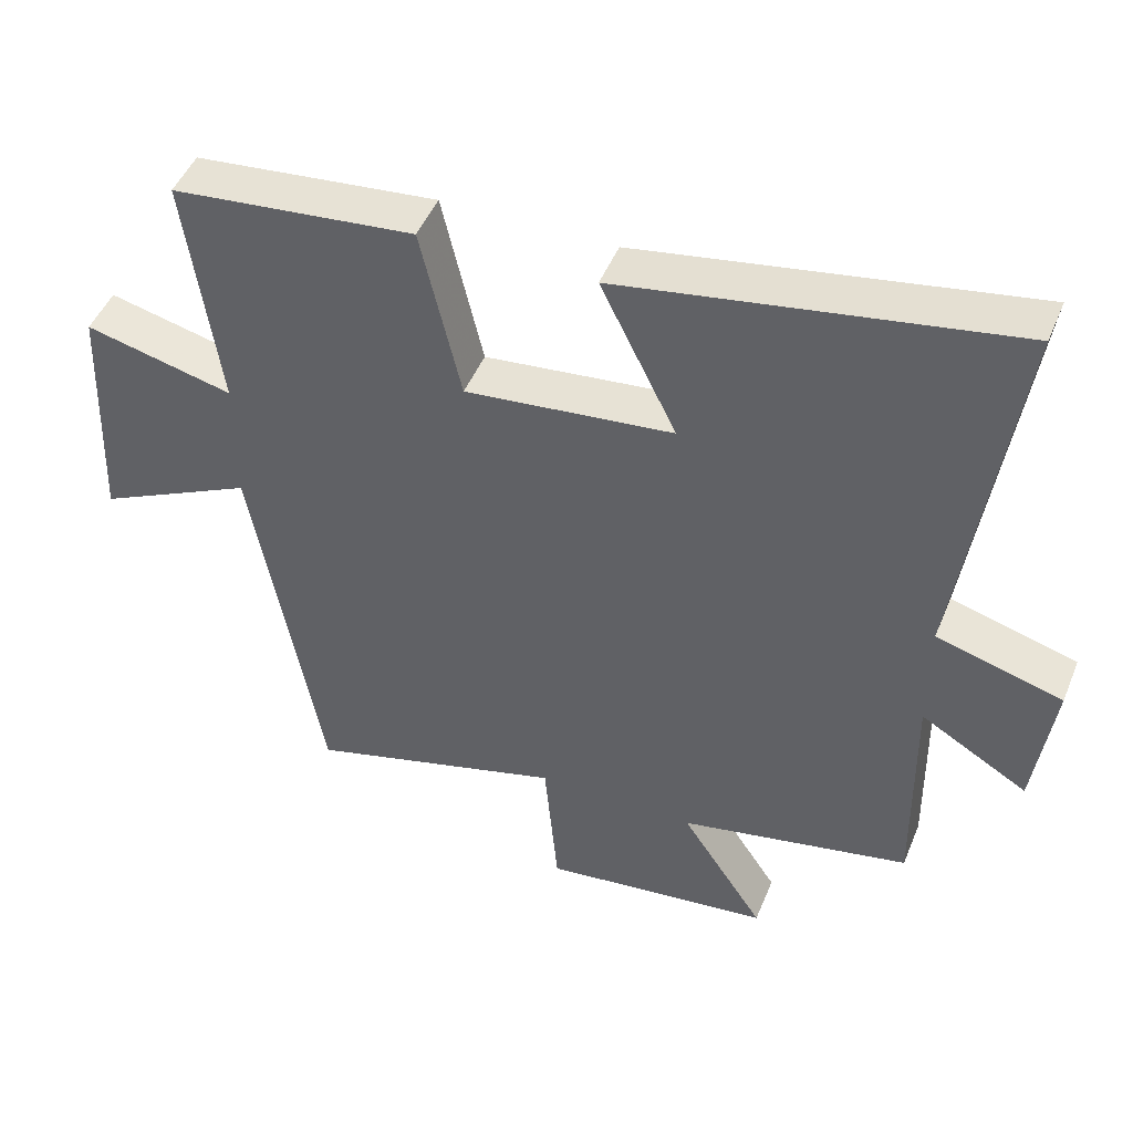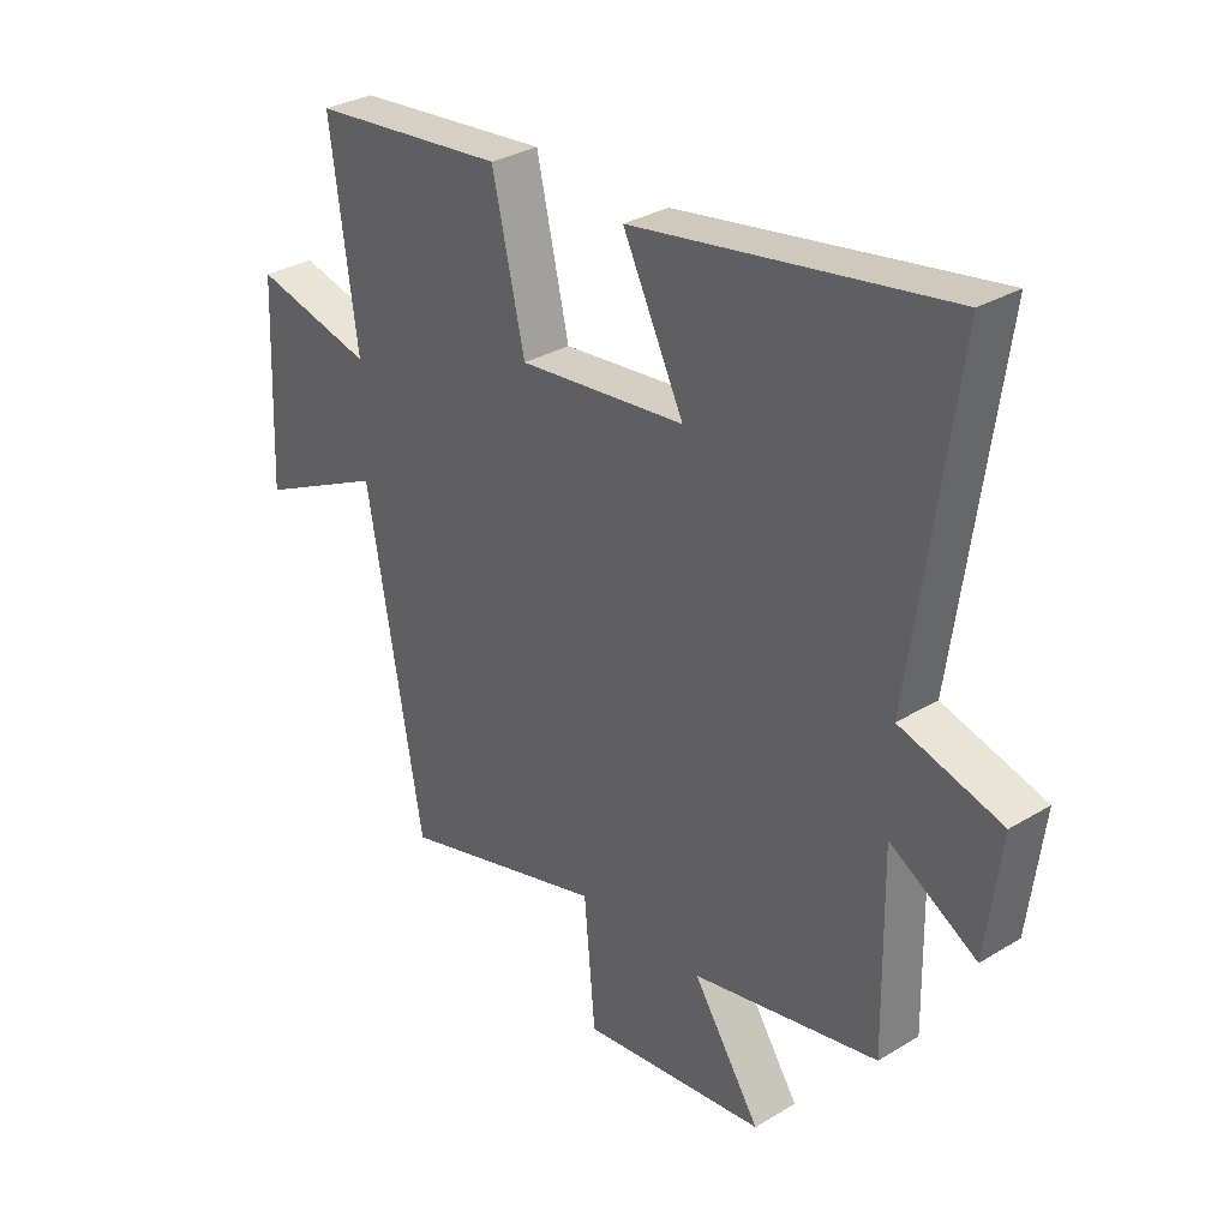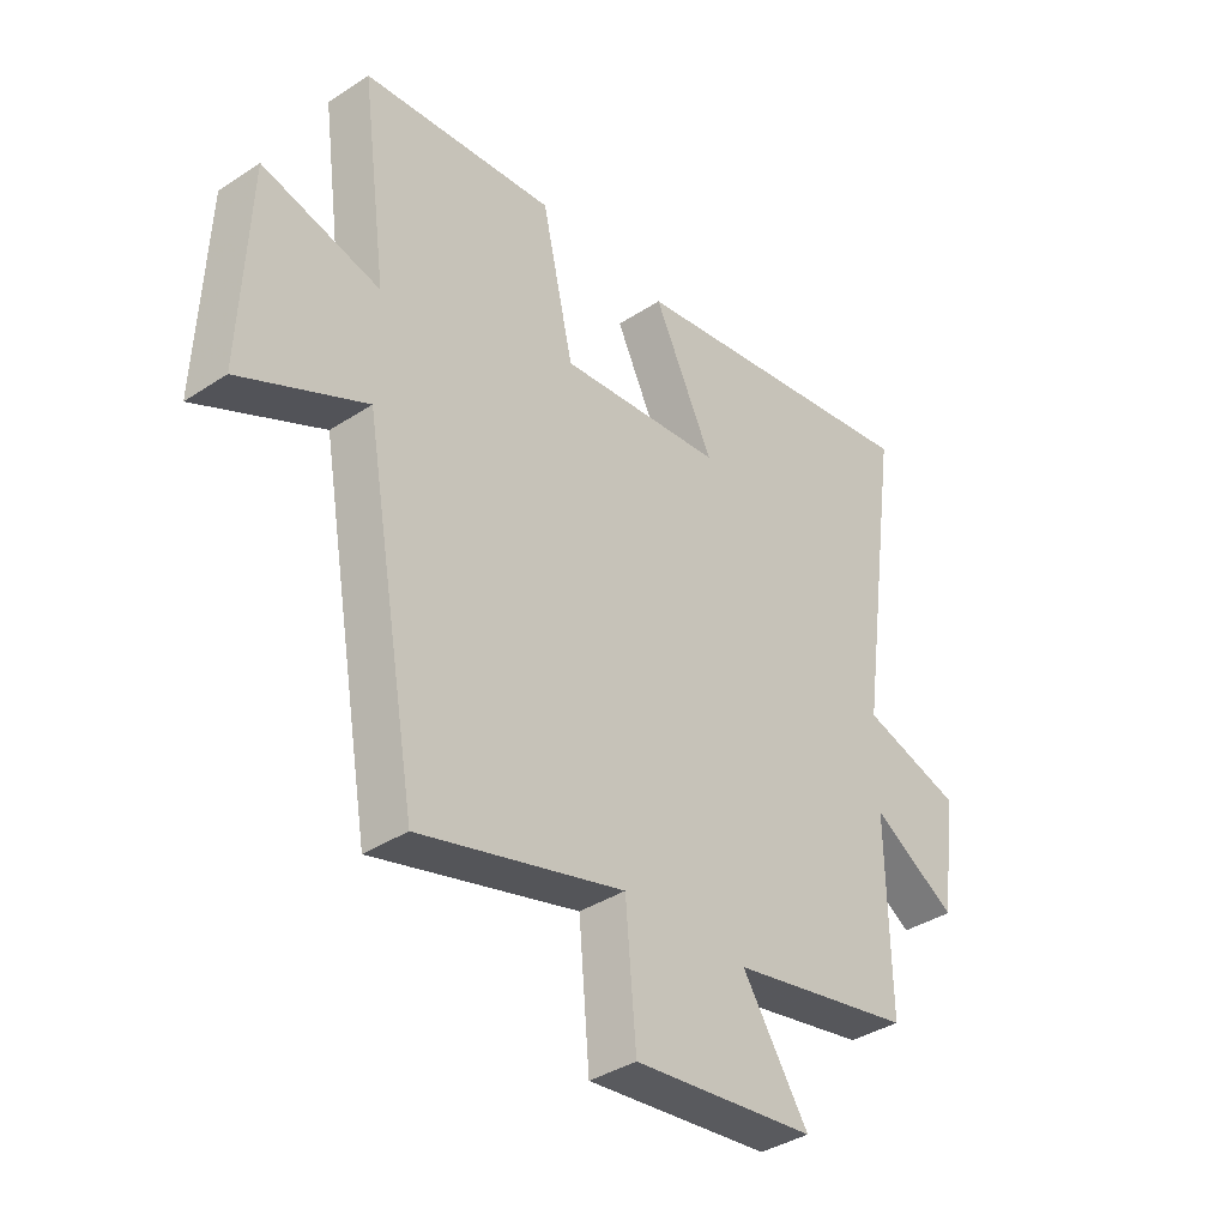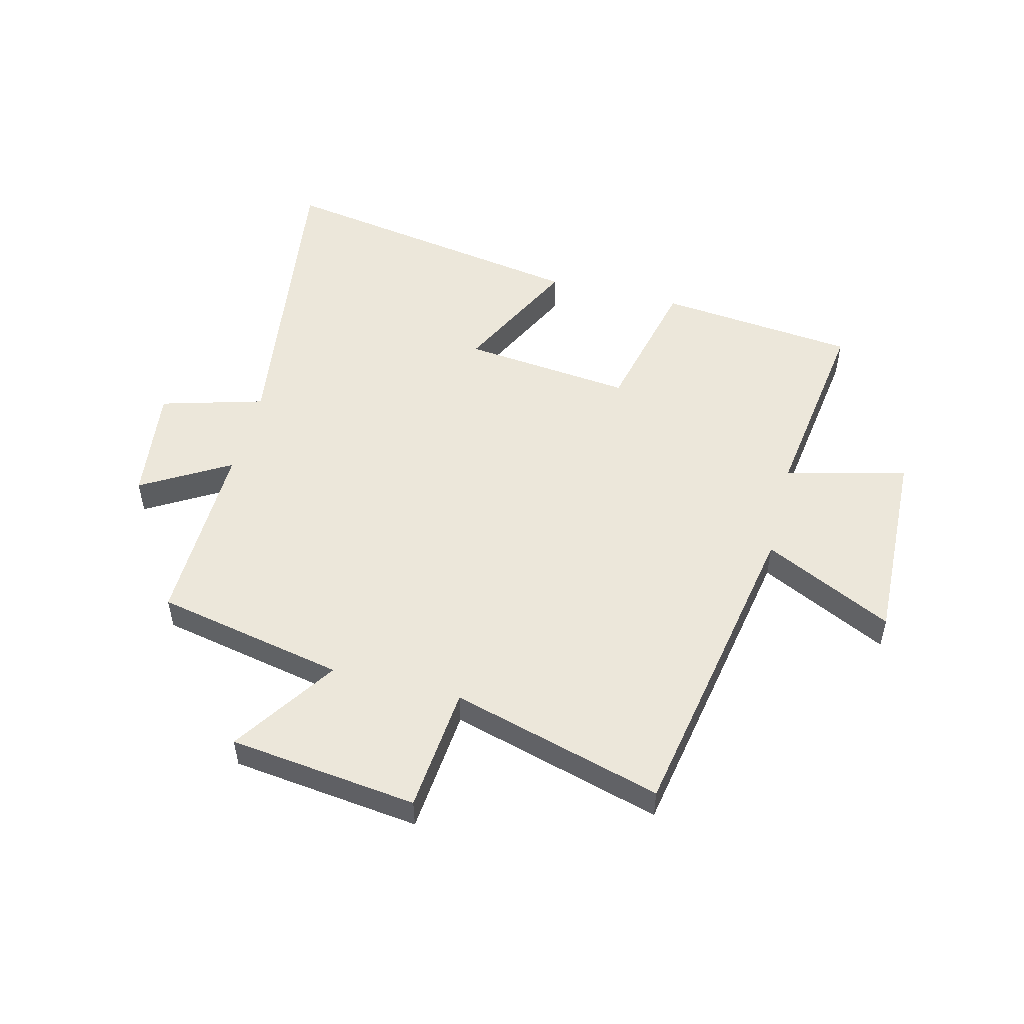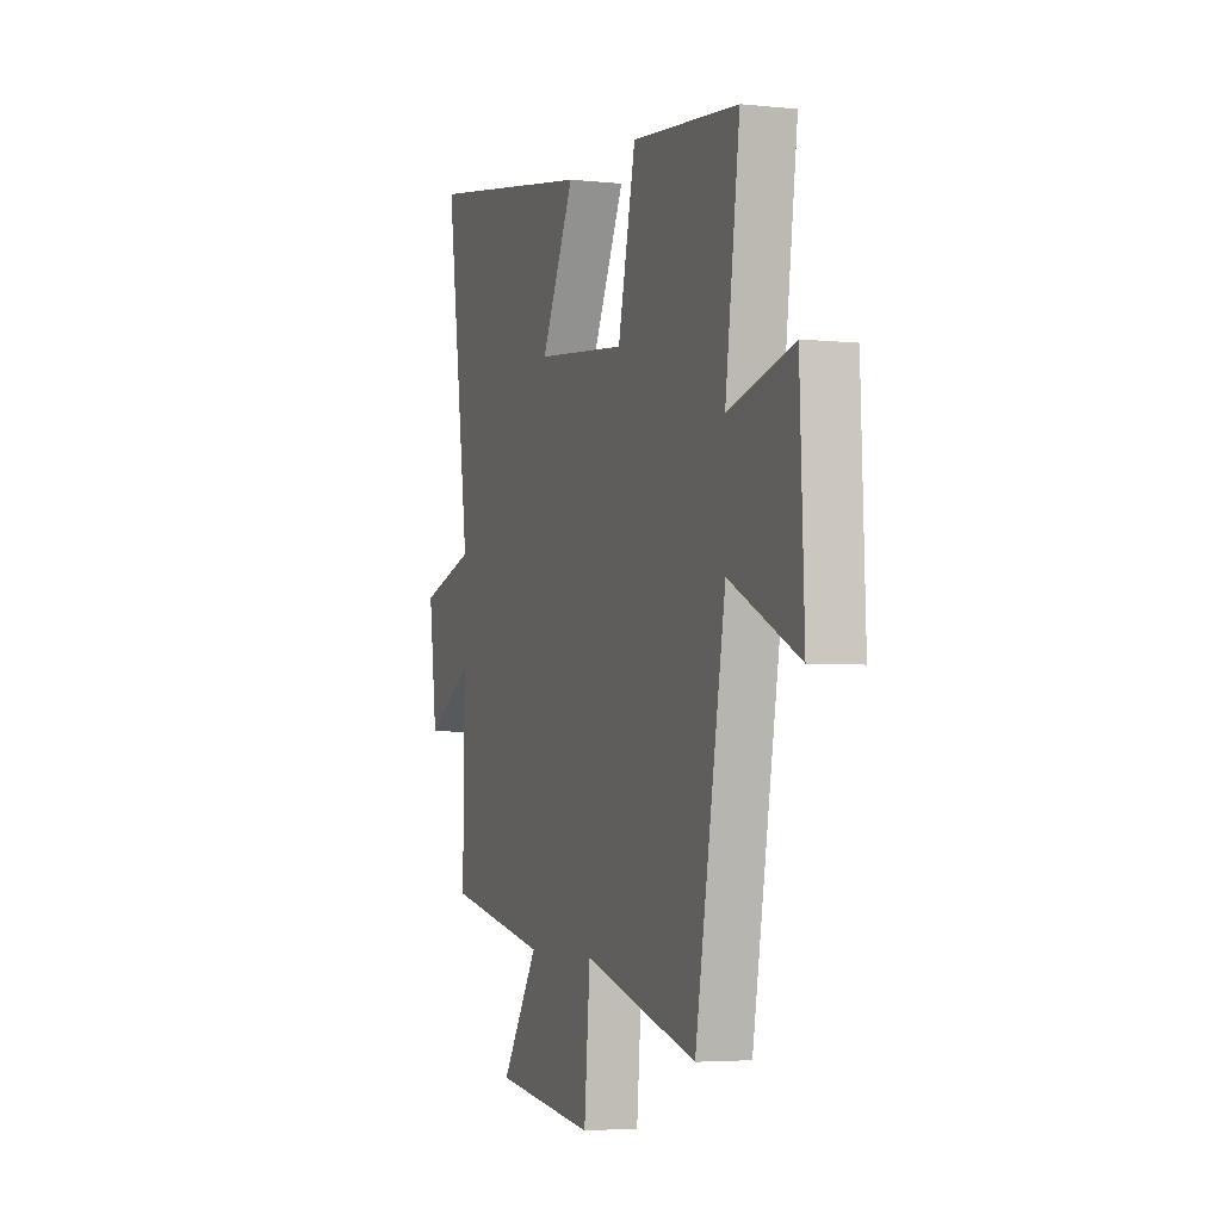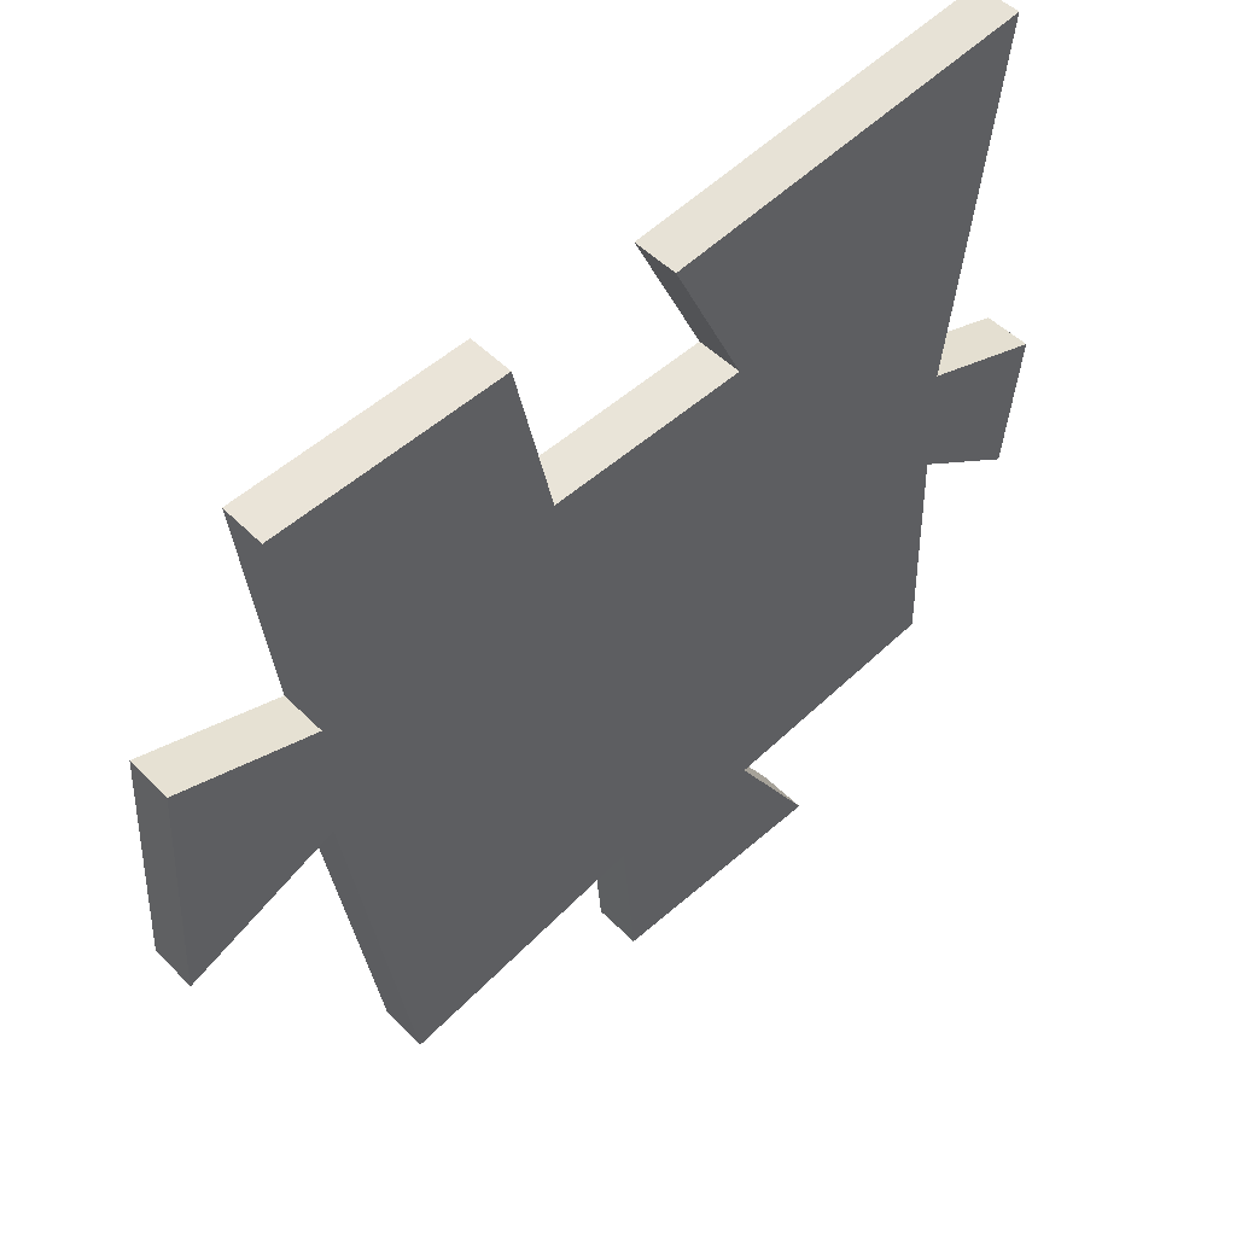
<metadata>
{"format":"obj","ext":"obj","renderer":"f3d","projection":"perspective","resolution":1024,"background":"white","views":[{"elev":47.5,"azim":21.7,"up":"+Z"},{"elev":31.4,"azim":49.3,"up":"+Z"},{"elev":-37.7,"azim":-50.1,"up":"+Z"},{"elev":51.6,"azim":-165.6,"up":"+Y"},{"elev":-3.9,"azim":-109.7,"up":"+Z"},{"elev":48.0,"azim":-41.5,"up":"+Z"}]}
</metadata>
<code>
v 0.576 0.07 0.59
v 0.5 0.07 0.051
v 0.676 0.07 0
v 0.65 0.07 -0.2
v 0.5 0.07 -0.111
v 0.505 0.07 -0.435
v 0.181 0.07 -0.5
v 0.298 0.07 -0.678
v -0.024 0.07 -0.716
v -0.043 0.07 -0.5
v -0.404 0.07 -0.6
v -0.5 0.07 -0.057
v -0.721 0.07 -0.164
v -0.707 0.07 0.178
v -0.5 0.07 0.127
v -0.546 0.07 0.466
v -0.207 0.07 0.5
v -0.151 0.07 0.254
v 0.139 0.07 0.284
v 0.033 0.07 0.5
v 0.576 0 0.59
v 0.5 0 0.051
v 0.676 0 0
v 0.65 0 -0.2
v 0.5 0 -0.111
v 0.505 0 -0.435
v 0.181 0 -0.5
v 0.298 0 -0.678
v -0.024 0 -0.716
v -0.043 0 -0.5
v -0.404 0 -0.6
v -0.5 0 -0.057
v -0.721 0 -0.164
v -0.707 0 0.178
v -0.5 0 0.127
v -0.546 0 0.466
v -0.207 0 0.5
v -0.151 0 0.254
v 0.139 0 0.284
v 0.033 0 0.5
f 19 20 1 2
f 18 19 2
f 15 16 17 18
f 15 18 2
f 12 13 14 15
f 10 11 12 15
f 10 15 2
f 7 8 9 10
f 5 6 7 10
f 5 10 2
f 2 3 4 5
f 22 21 40 39
f 22 39 38
f 38 37 36 35
f 22 38 35
f 35 34 33 32
f 35 32 31 30
f 22 35 30
f 30 29 28 27
f 30 27 26 25
f 22 30 25
f 25 24 23 22
f 1 21 22 2
f 2 22 23 3
f 3 23 24 4
f 4 24 25 5
f 5 25 26 6
f 6 26 27 7
f 7 27 28 8
f 8 28 29 9
f 9 29 30 10
f 10 30 31 11
f 11 31 32 12
f 12 32 33 13
f 13 33 34 14
f 14 34 35 15
f 15 35 36 16
f 16 36 37 17
f 17 37 38 18
f 18 38 39 19
f 19 39 40 20
f 20 40 21 1

</code>
